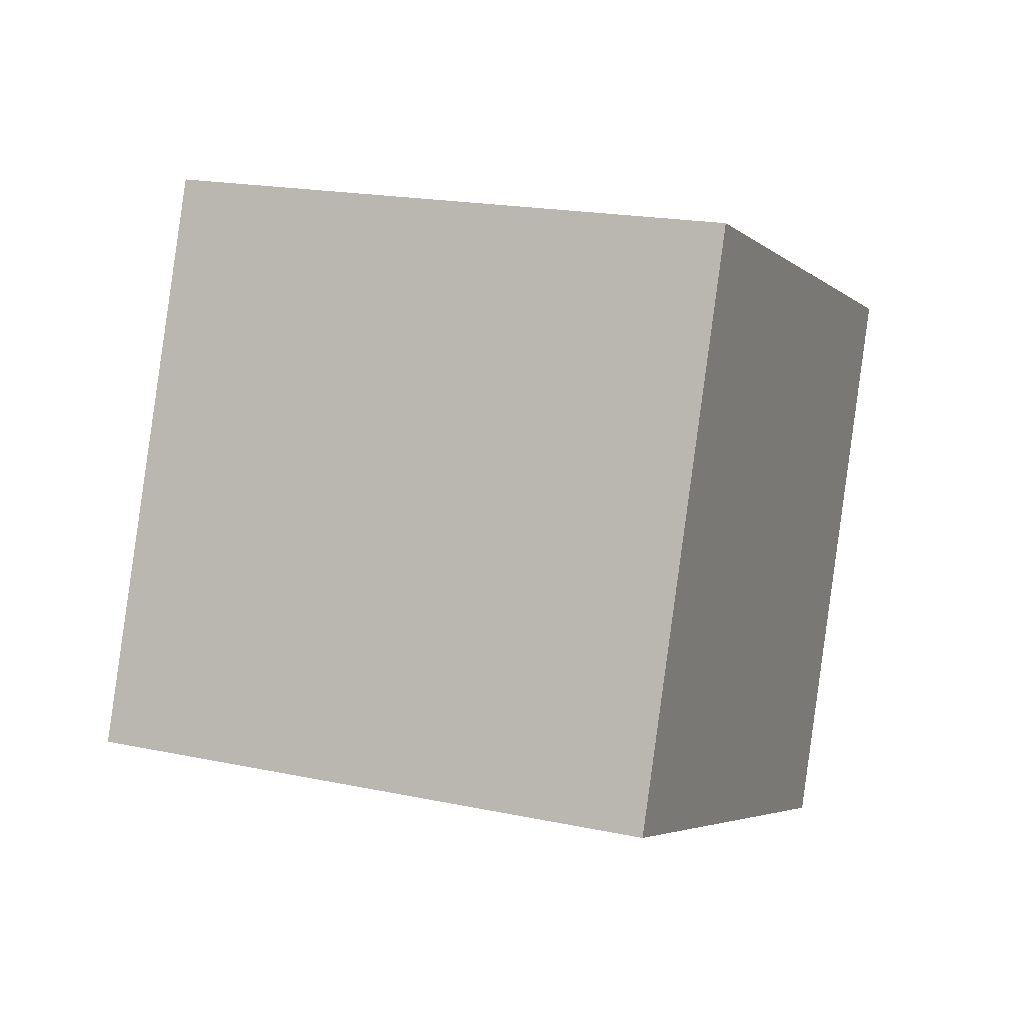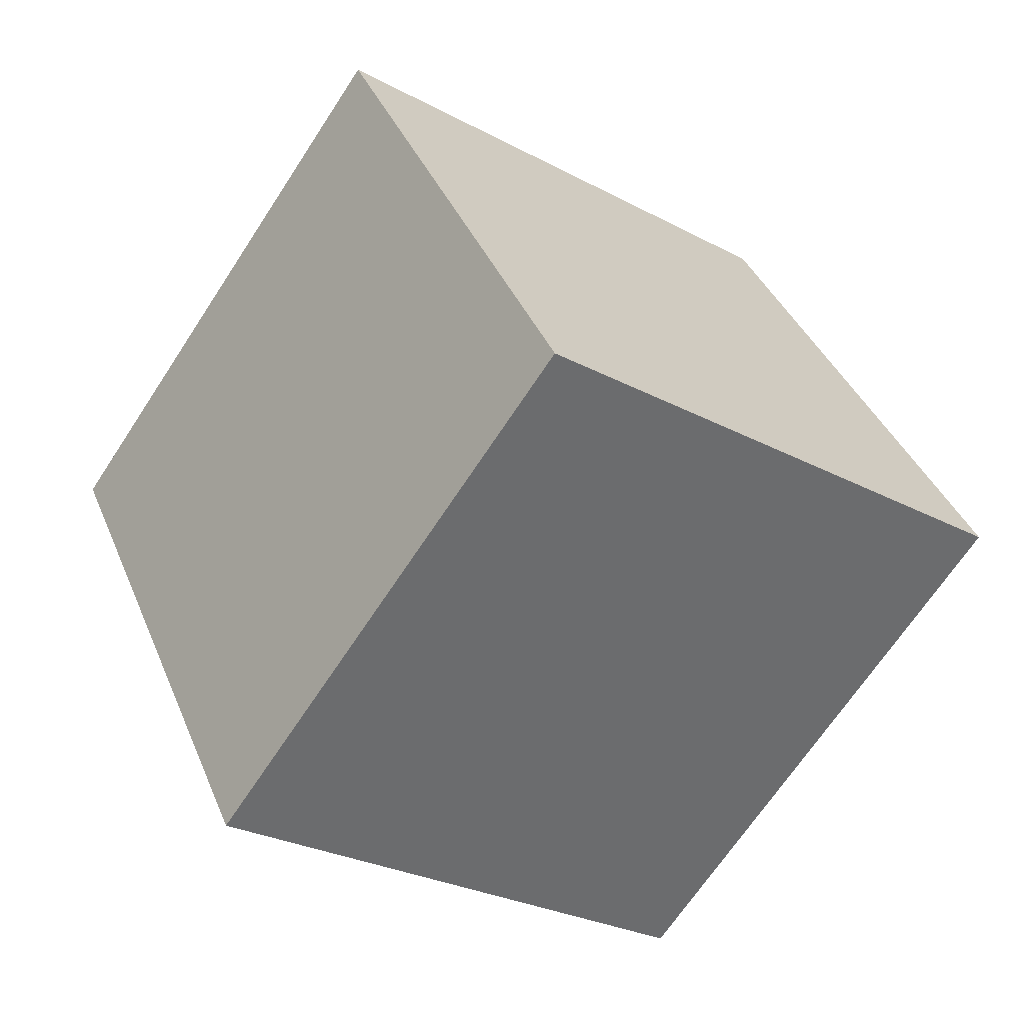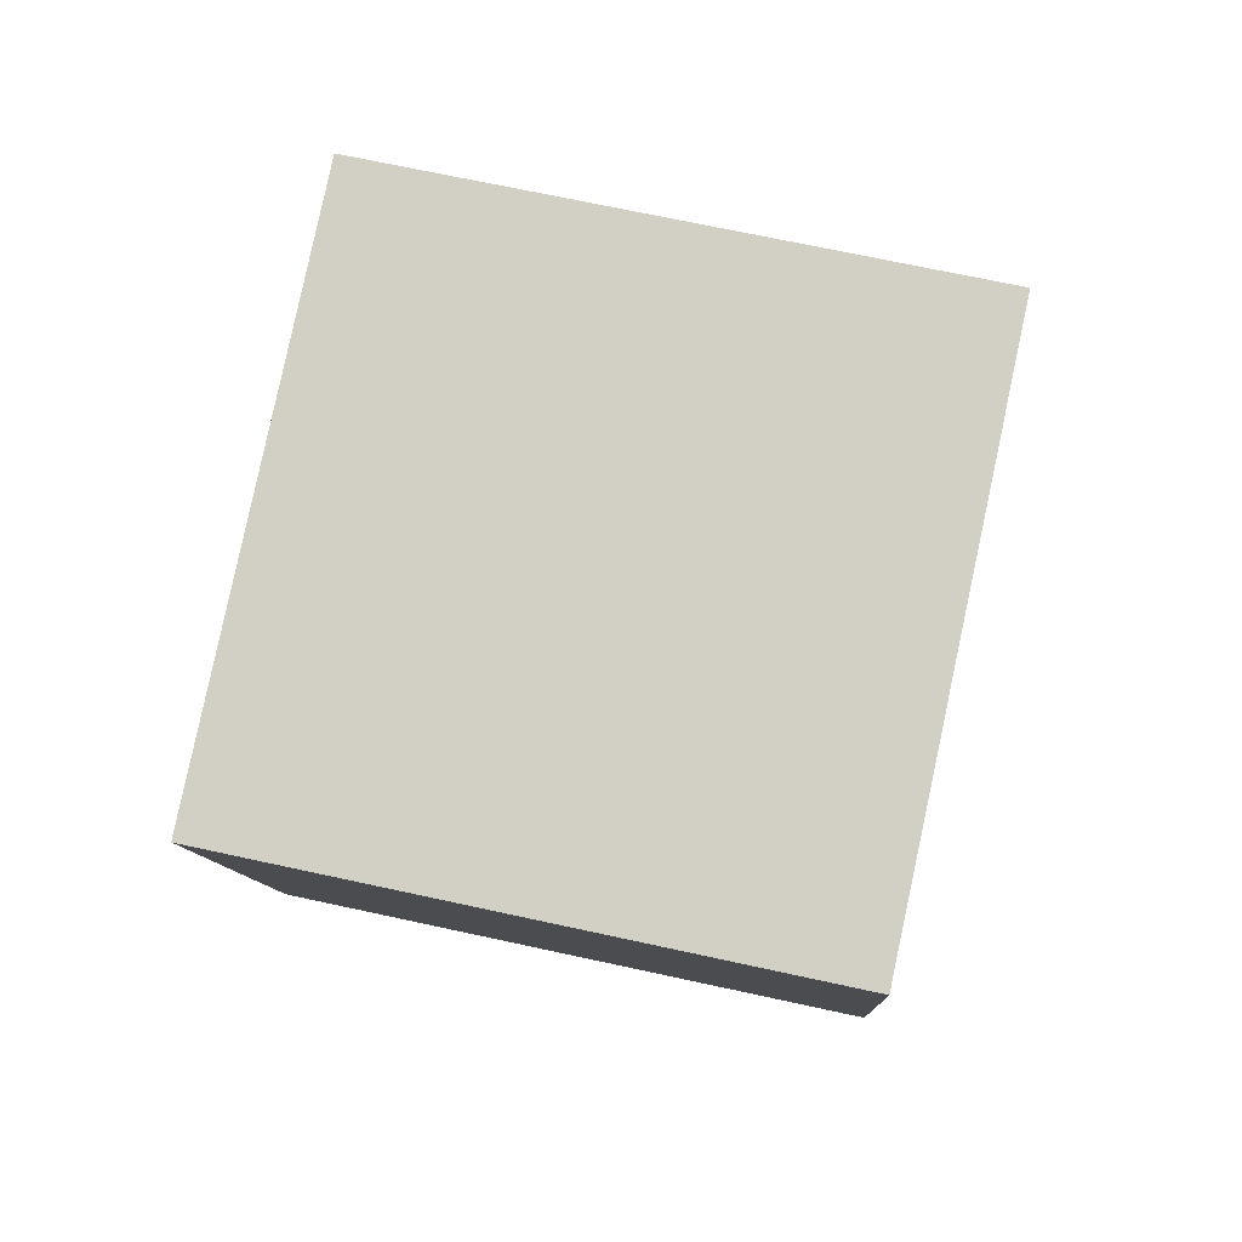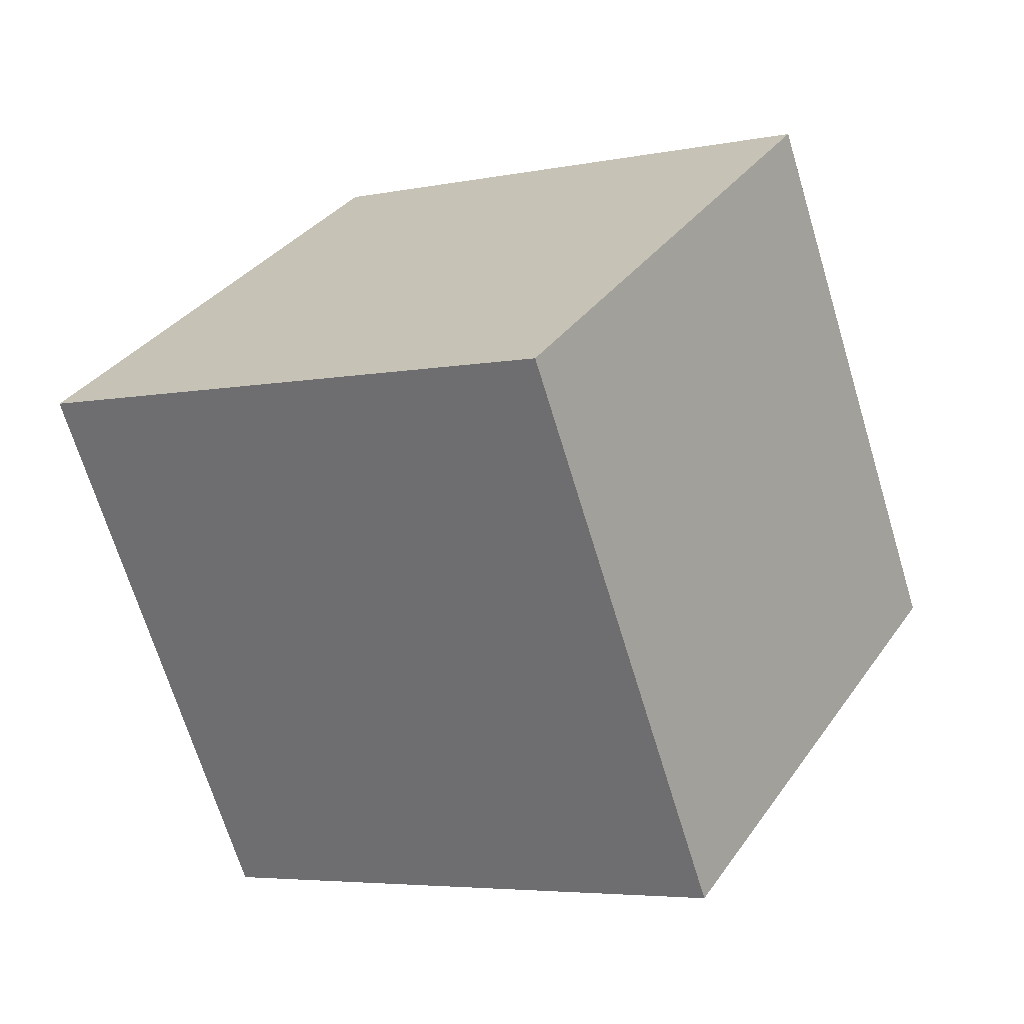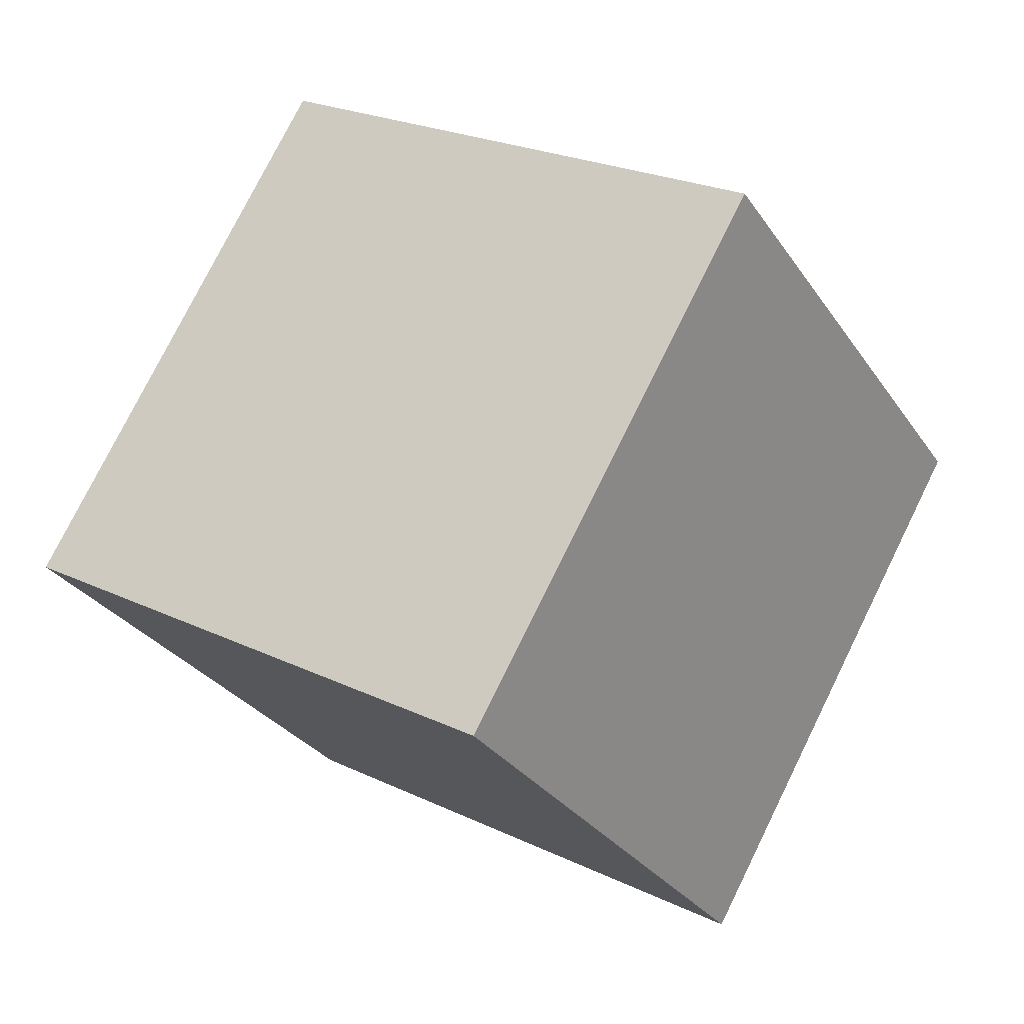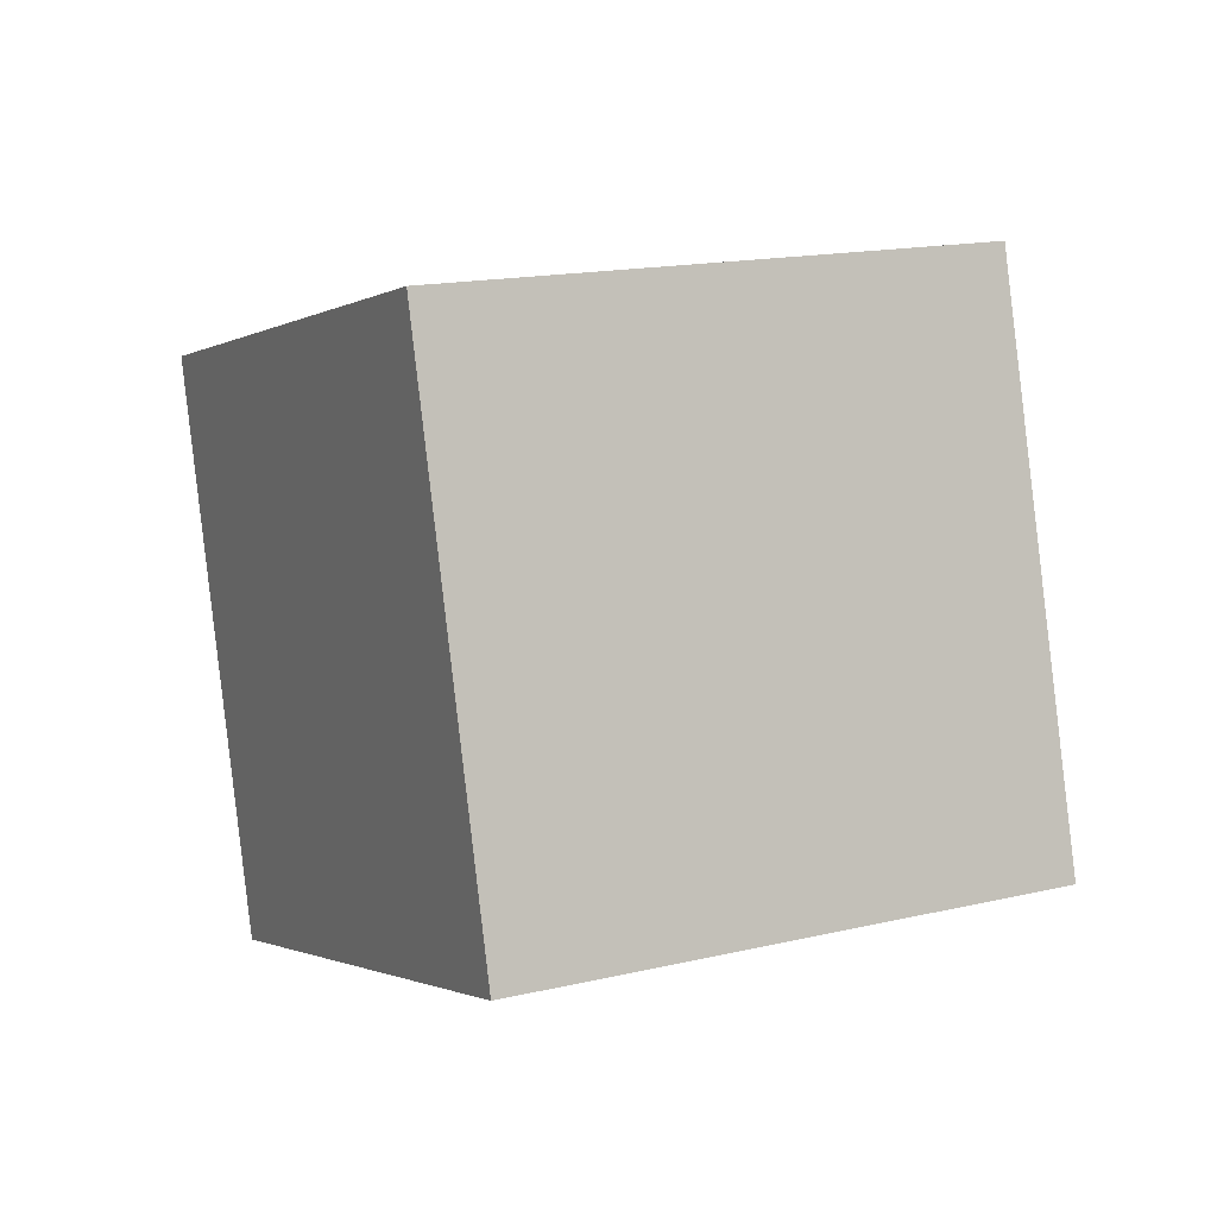
<metadata>
{"format":"obj","ext":"obj","renderer":"f3d","projection":"perspective","resolution":1024,"background":"white","views":[{"elev":27.0,"azim":102.3,"up":"+Z"},{"elev":-31.9,"azim":39.4,"up":"+Z"},{"elev":52.1,"azim":-88.5,"up":"+Z"},{"elev":-64.2,"azim":-173.6,"up":"+Z"},{"elev":72.2,"azim":15.9,"up":"+Z"},{"elev":10.9,"azim":-146.0,"up":"+Y"}]}
</metadata>
<code>
v -12.74 -2.684 -1.168
v -4.157 -4.554 3.602
v -10.95 7.134 -0.5595
v -2.358 5.264 4.211
v -7.947 -3.02 -9.936
v 0.6401 -4.89 -5.165
v -6.148 6.798 -9.327
v 2.44 4.928 -4.557
f 2 4 1
f 5 2 1
f 1 4 3
f 3 5 1
f 2 8 4
f 6 2 5
f 6 8 2
f 4 8 3
f 7 5 3
f 3 8 7
f 7 6 5
f 8 6 7

</code>
